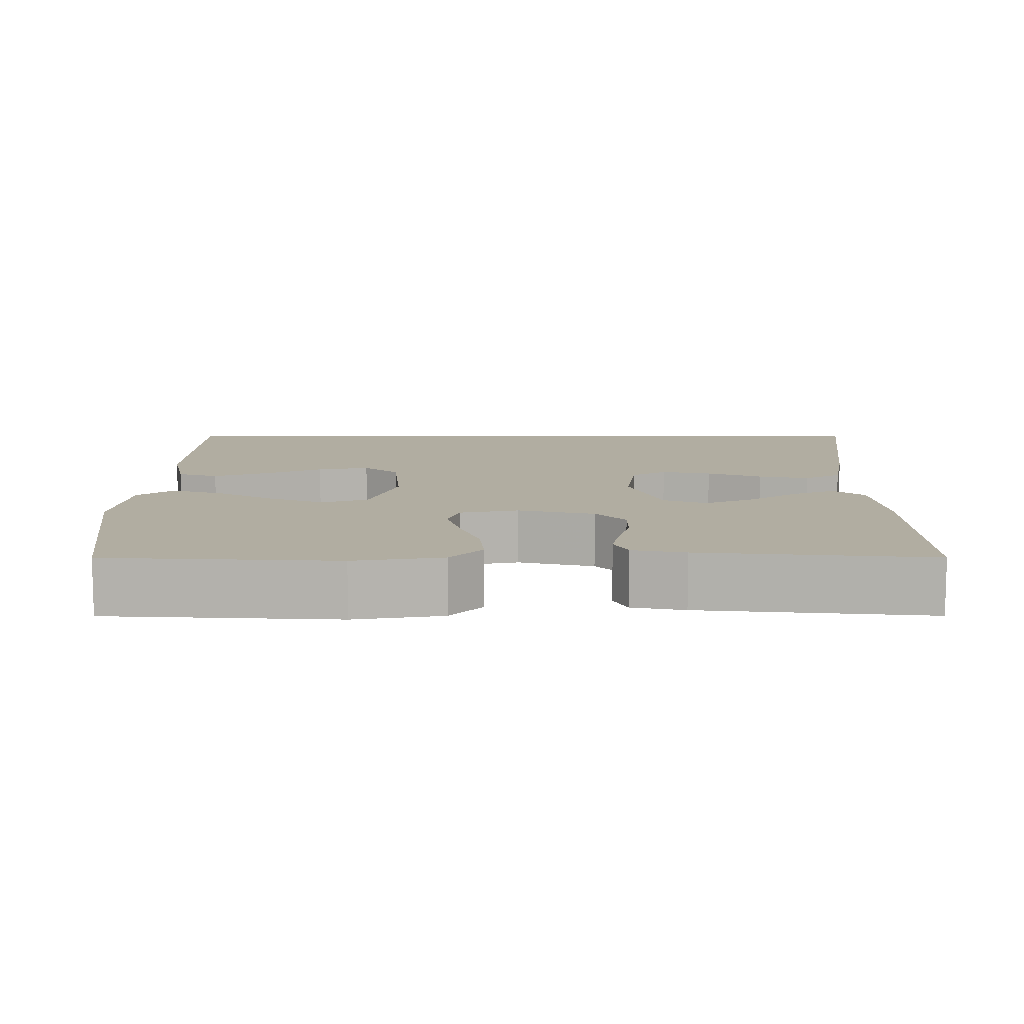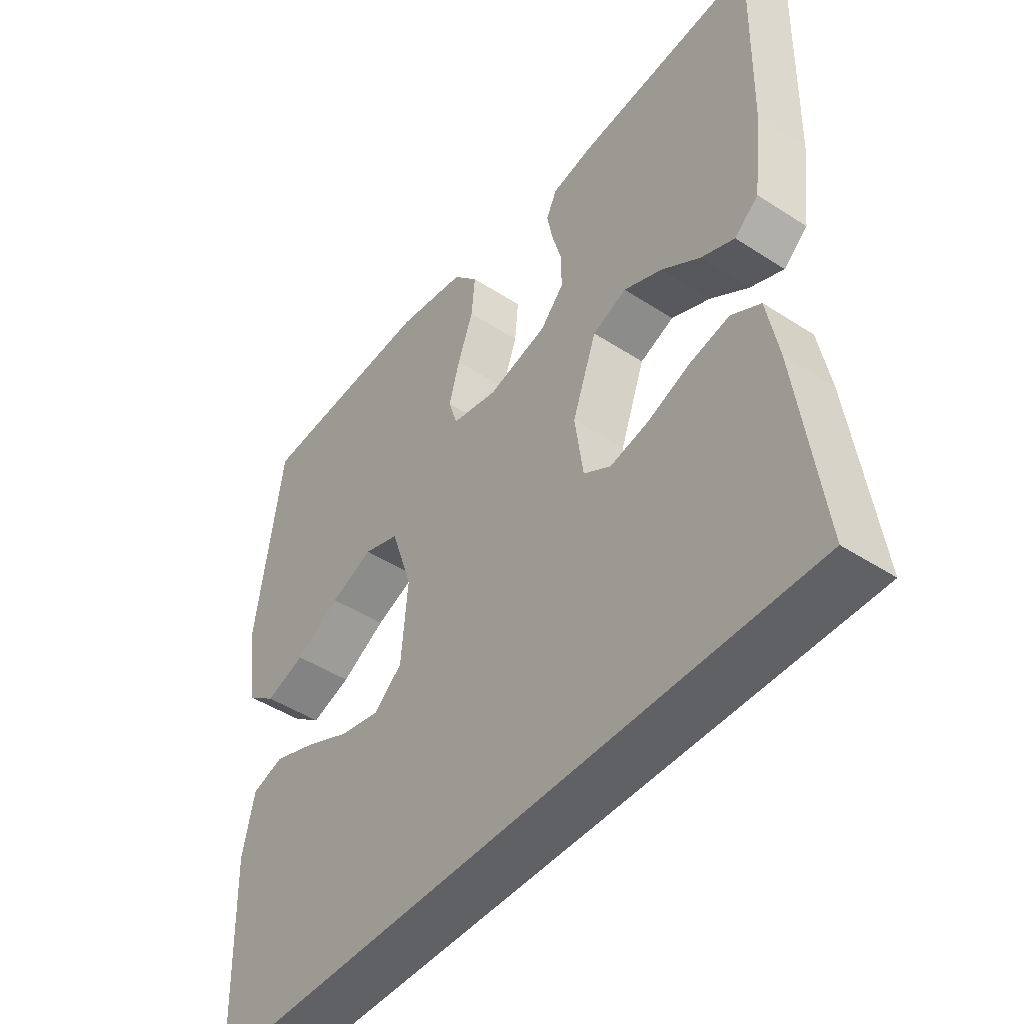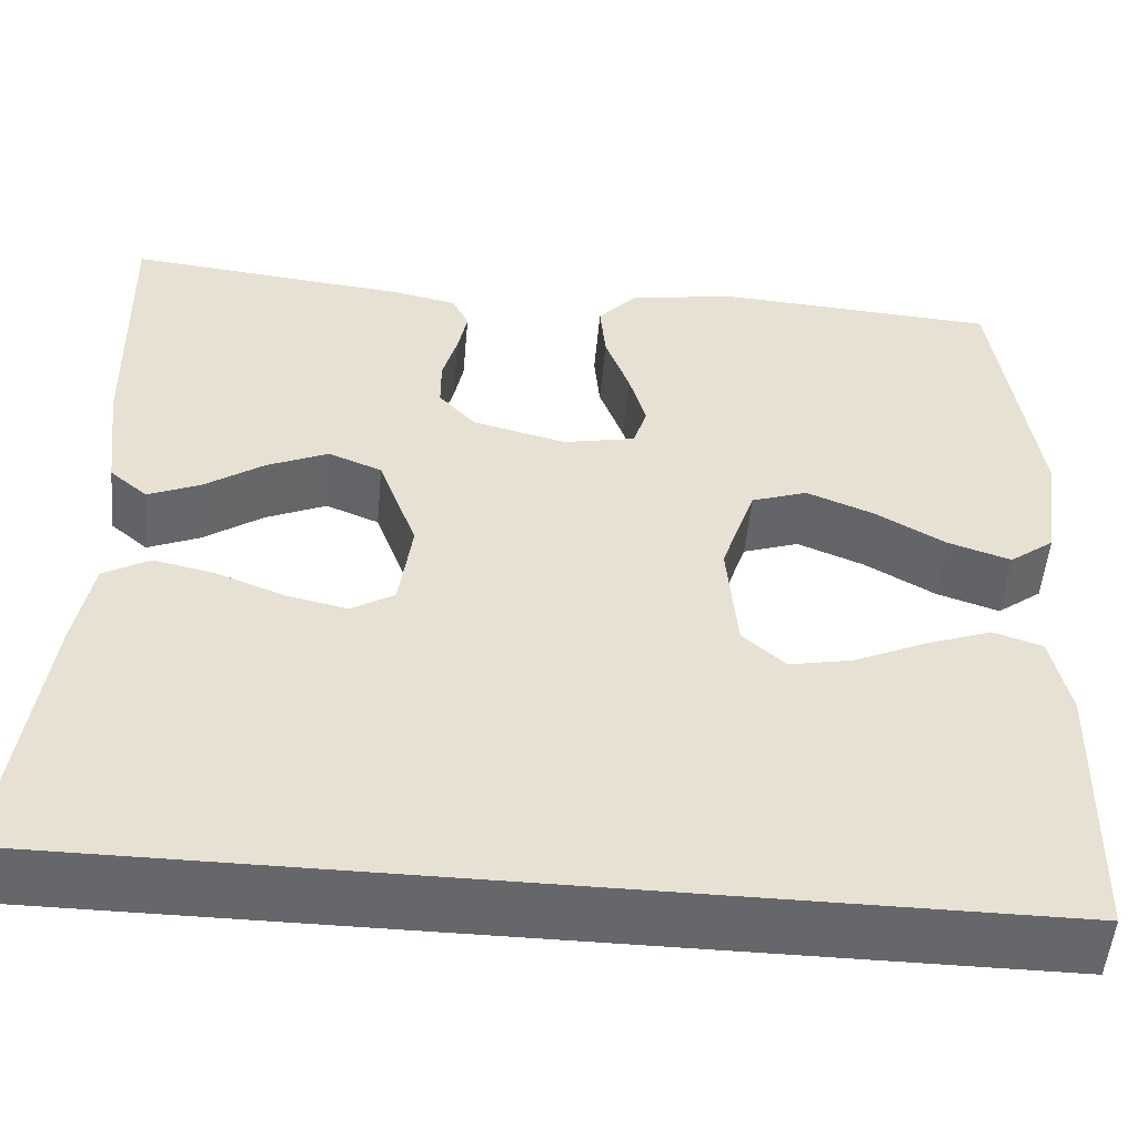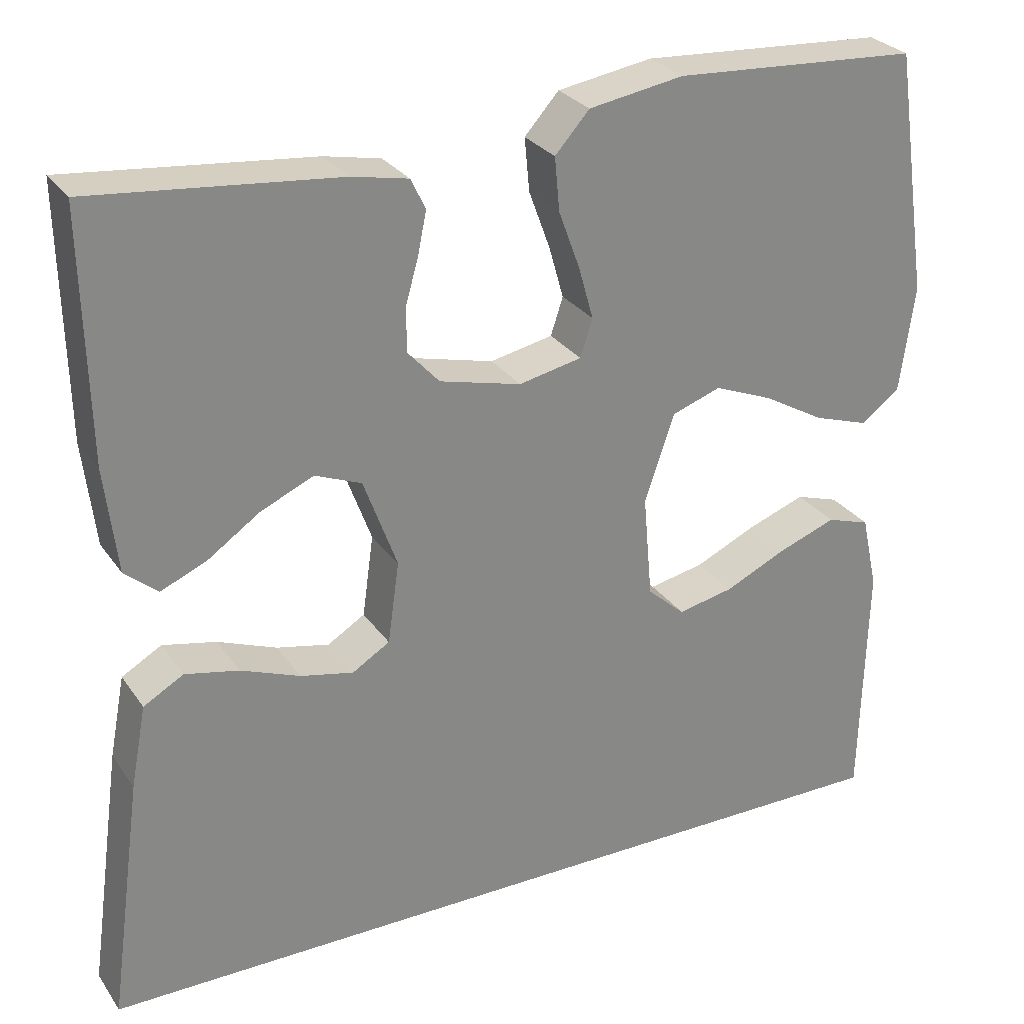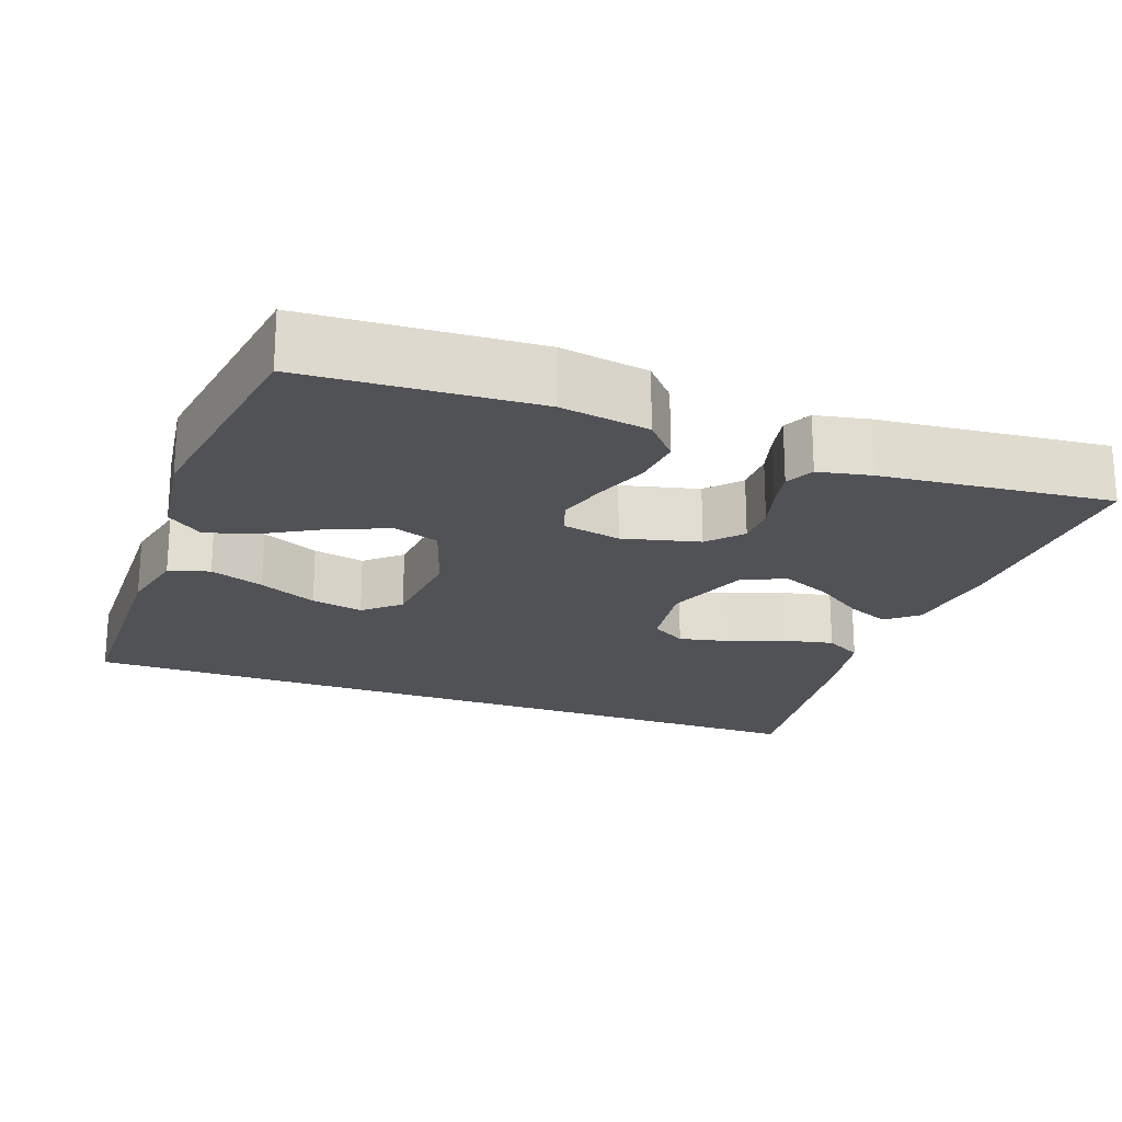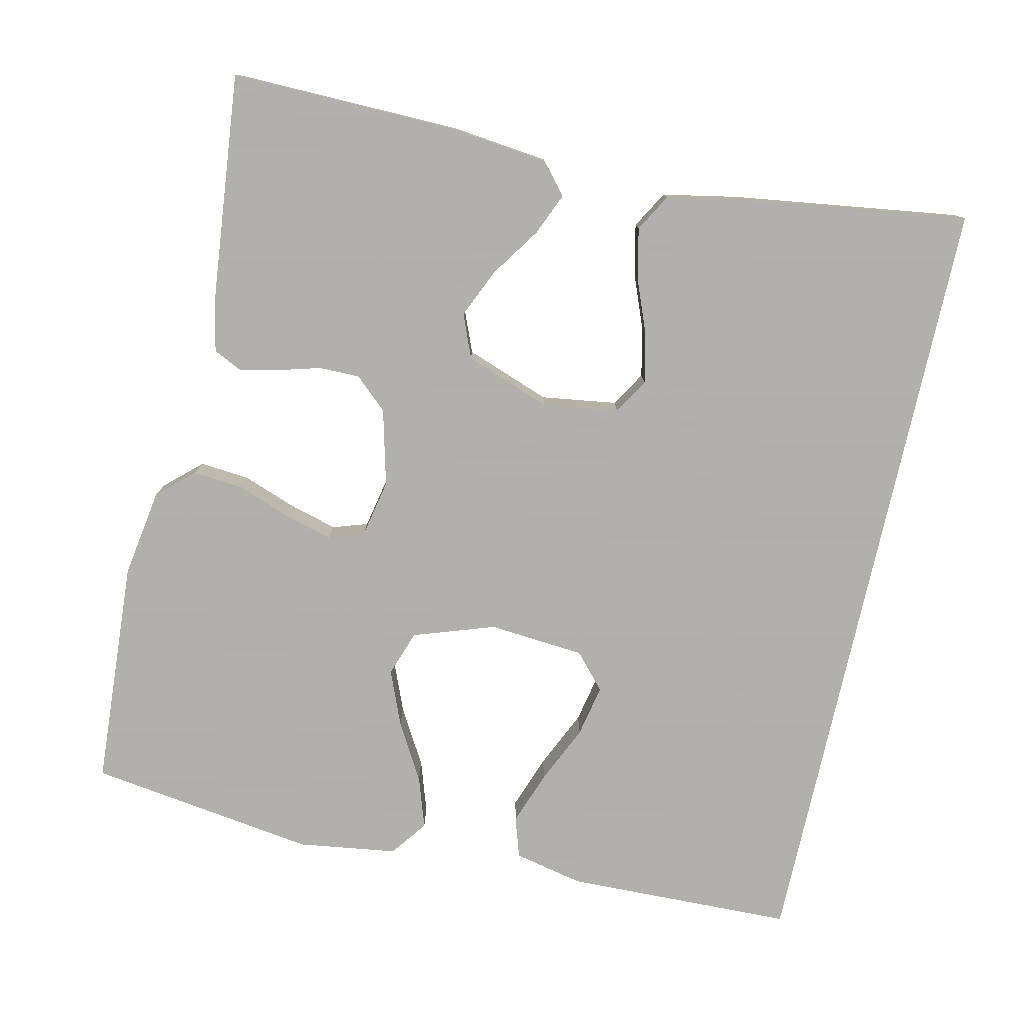
<metadata>
{"format":"obj","ext":"obj","renderer":"f3d","projection":"perspective","resolution":1024,"background":"white","views":[{"elev":10.3,"azim":-0.1,"up":"+Y"},{"elev":-46.0,"azim":53.3,"up":"+Z"},{"elev":-52.2,"azim":174.8,"up":"+Z"},{"elev":28.0,"azim":152.4,"up":"+Z"},{"elev":-21.0,"azim":-20.2,"up":"+Y"},{"elev":-78.4,"azim":77.5,"up":"+Y"}]}
</metadata>
<code>
v 0.5 0.07 0.5
v 0.494 0.07 0.2
v 0.479 0.07 0.072
v 0.439 0.07 0.038
v 0.383 0.07 0.062
v 0.319 0.07 0.106
v 0.254 0.07 0.135
v 0.197 0.07 0.112
v 0.156 0.07 0
v 0.17 0.07 -0.1
v 0.216 0.07 -0.128
v 0.281 0.07 -0.114
v 0.353 0.07 -0.086
v 0.419 0.07 -0.072
v 0.468 0.07 -0.1
v 0.487 0.07 -0.2
v 0.528 0.07 -0.5
v -0.506 0.07 -0.5
v -0.513 0.07 -0.2
v -0.493 0.07 -0.109
v -0.44 0.07 -0.092
v -0.369 0.07 -0.118
v -0.293 0.07 -0.153
v -0.225 0.07 -0.167
v -0.179 0.07 -0.126
v -0.168 0.07 0
v -0.204 0.07 0.107
v -0.264 0.07 0.128
v -0.336 0.07 0.099
v -0.411 0.07 0.056
v -0.478 0.07 0.034
v -0.526 0.07 0.07
v -0.544 0.07 0.2
v -0.5 0.07 0.5
v -0.2 0.07 0.518
v -0.084 0.07 0.499
v -0.042 0.07 0.452
v -0.048 0.07 0.387
v -0.074 0.07 0.316
v -0.092 0.07 0.252
v -0.077 0.07 0.206
v 0 0.07 0.19
v 0.1 0.07 0.215
v 0.139 0.07 0.258
v 0.139 0.07 0.312
v 0.123 0.07 0.369
v 0.113 0.07 0.419
v 0.131 0.07 0.456
v 0.2 0.07 0.47
v 0.5 0 0.5
v 0.494 0 0.2
v 0.479 0 0.072
v 0.439 0 0.038
v 0.383 0 0.062
v 0.319 0 0.106
v 0.254 0 0.135
v 0.197 0 0.112
v 0.156 0 0
v 0.17 0 -0.1
v 0.216 0 -0.128
v 0.281 0 -0.114
v 0.353 0 -0.086
v 0.419 0 -0.072
v 0.468 0 -0.1
v 0.487 0 -0.2
v 0.528 0 -0.5
v -0.506 0 -0.5
v -0.513 0 -0.2
v -0.493 0 -0.109
v -0.44 0 -0.092
v -0.369 0 -0.118
v -0.293 0 -0.153
v -0.225 0 -0.167
v -0.179 0 -0.126
v -0.168 0 0
v -0.204 0 0.107
v -0.264 0 0.128
v -0.336 0 0.099
v -0.411 0 0.056
v -0.478 0 0.034
v -0.526 0 0.07
v -0.544 0 0.2
v -0.5 0 0.5
v -0.2 0 0.518
v -0.084 0 0.499
v -0.042 0 0.452
v -0.048 0 0.387
v -0.074 0 0.316
v -0.092 0 0.252
v -0.077 0 0.206
v 0 0 0.19
v 0.1 0 0.215
v 0.139 0 0.258
v 0.139 0 0.312
v 0.123 0 0.369
v 0.113 0 0.419
v 0.131 0 0.456
v 0.2 0 0.47
f 4 5 6
f 3 4 6
f 2 3 6
f 1 2 6
f 49 1 6
f 48 49 6
f 47 48 6
f 46 47 6
f 45 46 6
f 44 45 6 7
f 43 44 7 8
f 42 43 8 9
f 41 42 9 10
f 37 38 39
f 36 37 39
f 35 36 39
f 34 35 39
f 33 34 39
f 32 33 39
f 31 32 39
f 30 31 39
f 29 30 39
f 28 29 39 40
f 27 28 40 41
f 21 22 23
f 20 21 23
f 19 20 23
f 18 19 23
f 18 23 24
f 16 17 18
f 15 16 18
f 14 15 18
f 13 14 18
f 12 13 18
f 11 12 18
f 18 24 25
f 11 18 25
f 10 11 25
f 26 27 41 10
f 10 25 26
f 55 54 53
f 55 53 52
f 55 52 51
f 55 51 50
f 55 50 98
f 55 98 97
f 55 97 96
f 55 96 95
f 55 95 94
f 56 55 94 93
f 57 56 93 92
f 58 57 92 91
f 59 58 91 90
f 88 87 86
f 88 86 85
f 88 85 84
f 88 84 83
f 88 83 82
f 88 82 81
f 88 81 80
f 88 80 79
f 88 79 78
f 89 88 78 77
f 90 89 77 76
f 72 71 70
f 72 70 69
f 72 69 68
f 72 68 67
f 73 72 67
f 67 66 65
f 67 65 64
f 67 64 63
f 67 63 62
f 67 62 61
f 67 61 60
f 74 73 67
f 74 67 60
f 74 60 59
f 59 90 76 75
f 75 74 59
f 1 50 51 2
f 2 51 52 3
f 3 52 53 4
f 4 53 54 5
f 5 54 55 6
f 6 55 56 7
f 7 56 57 8
f 8 57 58 9
f 9 58 59 10
f 10 59 60 11
f 11 60 61 12
f 12 61 62 13
f 13 62 63 14
f 14 63 64 15
f 15 64 65 16
f 16 65 66 17
f 17 66 67 18
f 18 67 68 19
f 19 68 69 20
f 20 69 70 21
f 21 70 71 22
f 22 71 72 23
f 23 72 73 24
f 24 73 74 25
f 25 74 75 26
f 26 75 76 27
f 27 76 77 28
f 28 77 78 29
f 29 78 79 30
f 30 79 80 31
f 31 80 81 32
f 32 81 82 33
f 33 82 83 34
f 34 83 84 35
f 35 84 85 36
f 36 85 86 37
f 37 86 87 38
f 38 87 88 39
f 39 88 89 40
f 40 89 90 41
f 41 90 91 42
f 42 91 92 43
f 43 92 93 44
f 44 93 94 45
f 45 94 95 46
f 46 95 96 47
f 47 96 97 48
f 48 97 98 49
f 49 98 50 1

</code>
